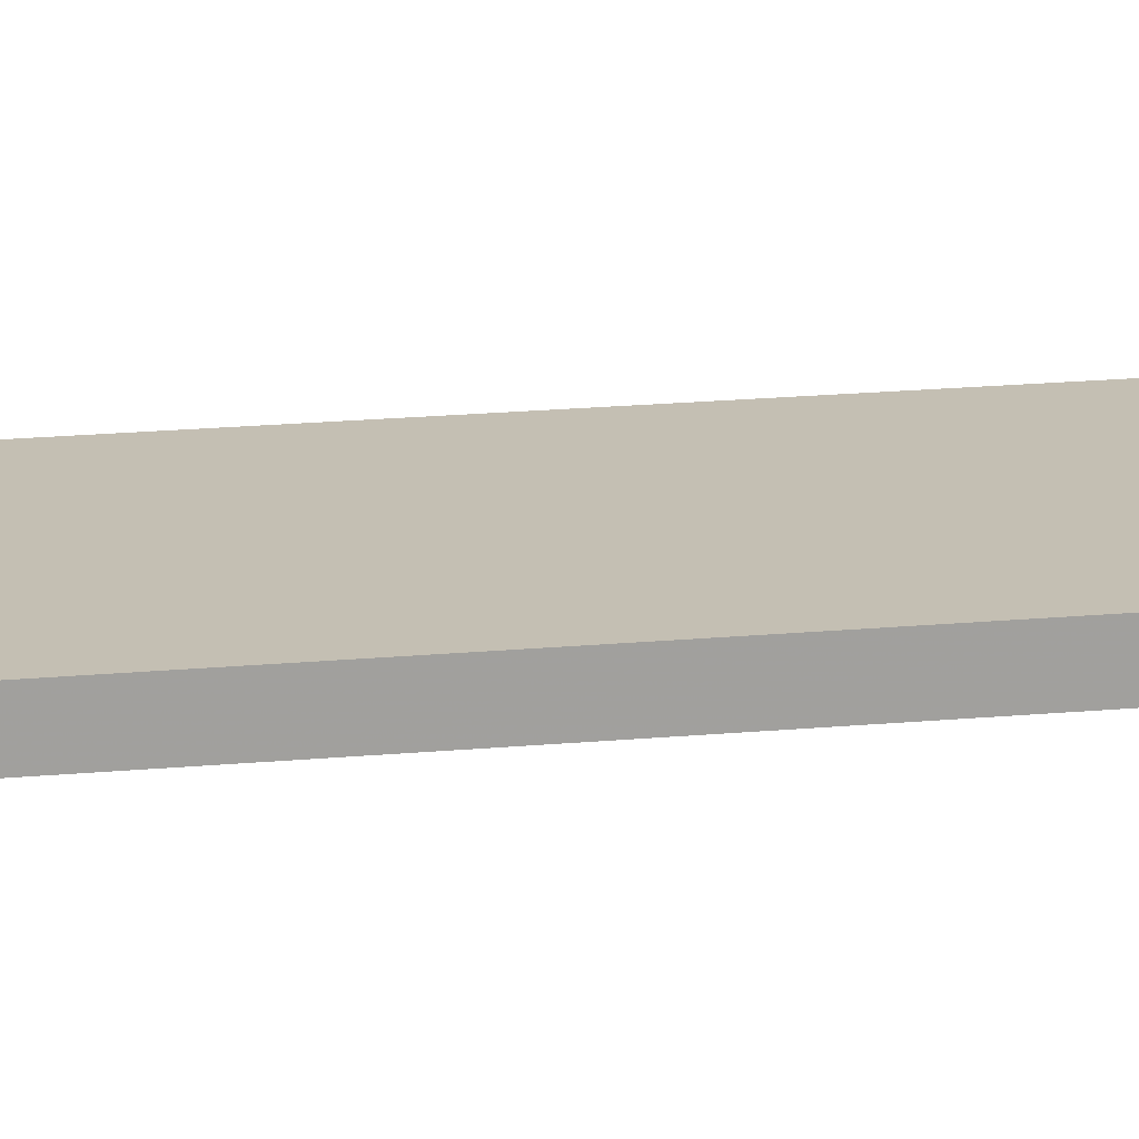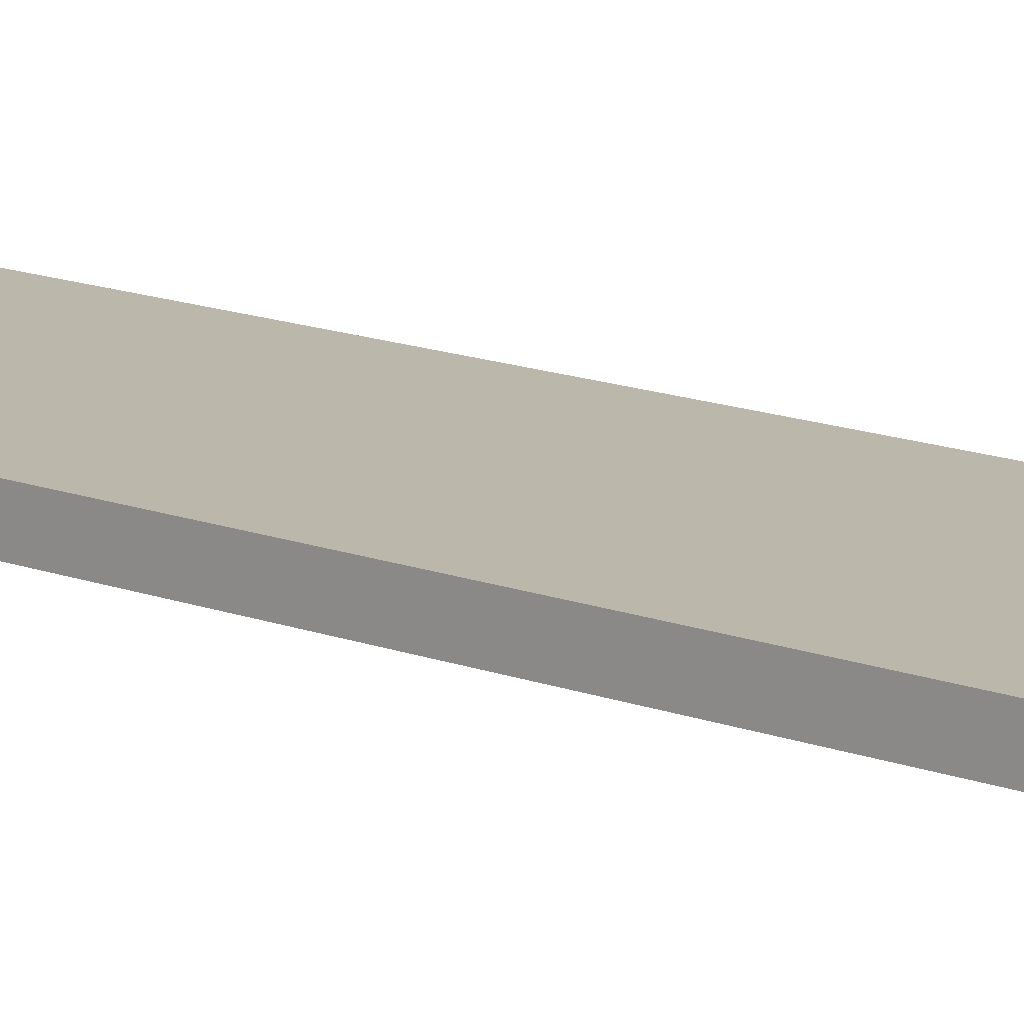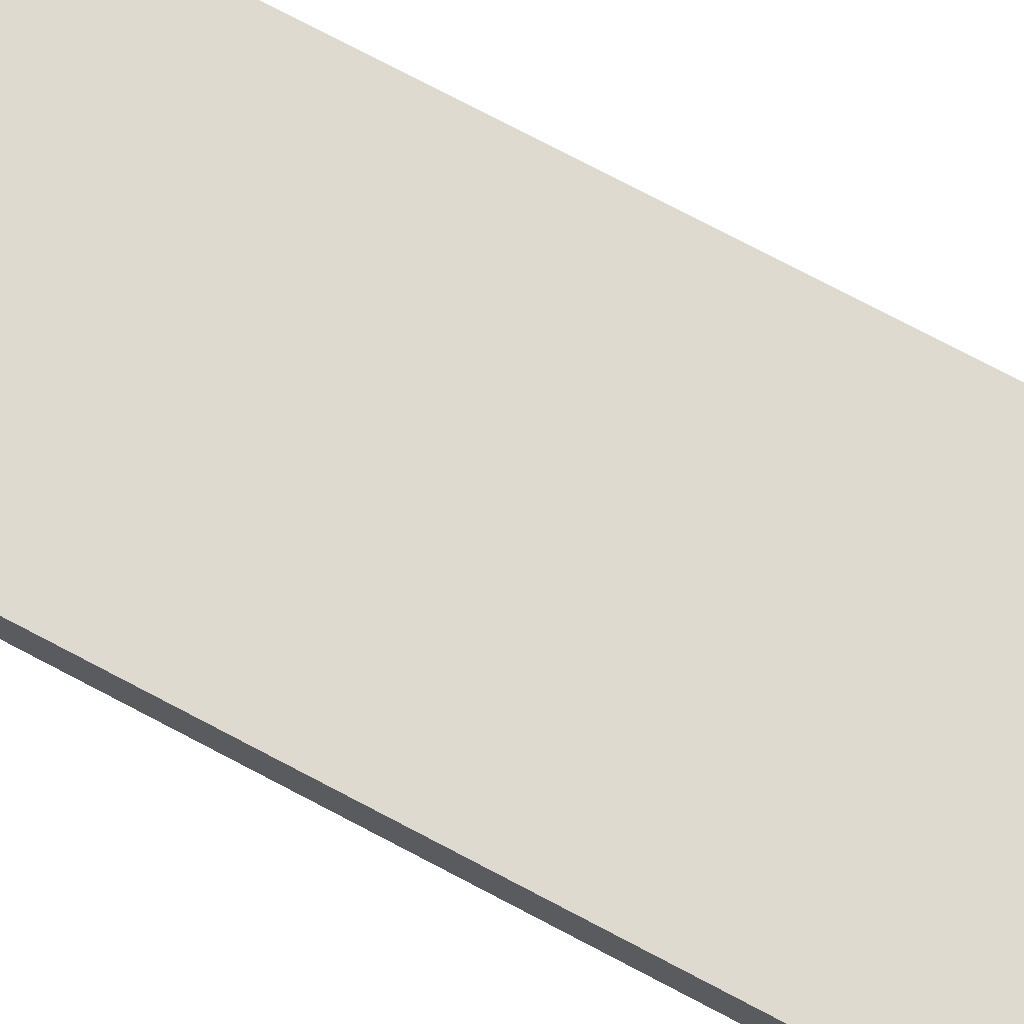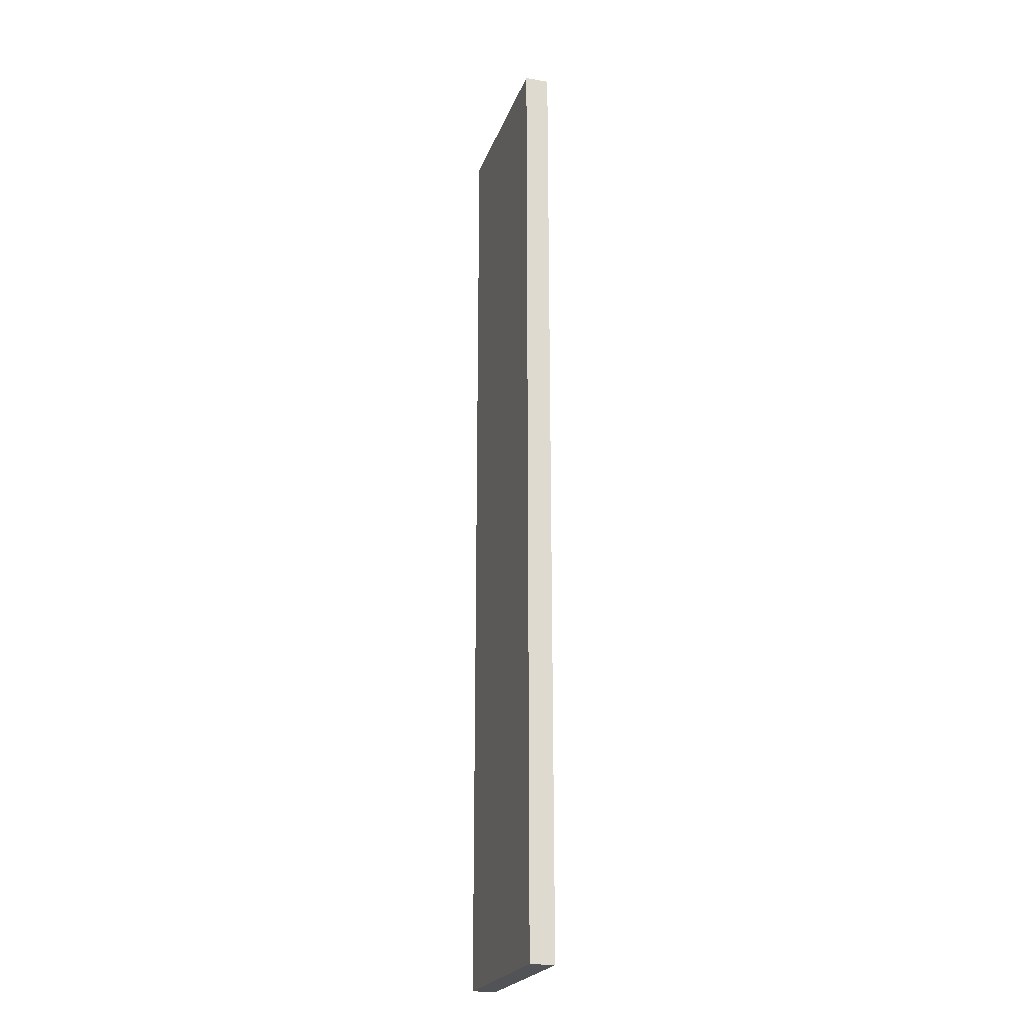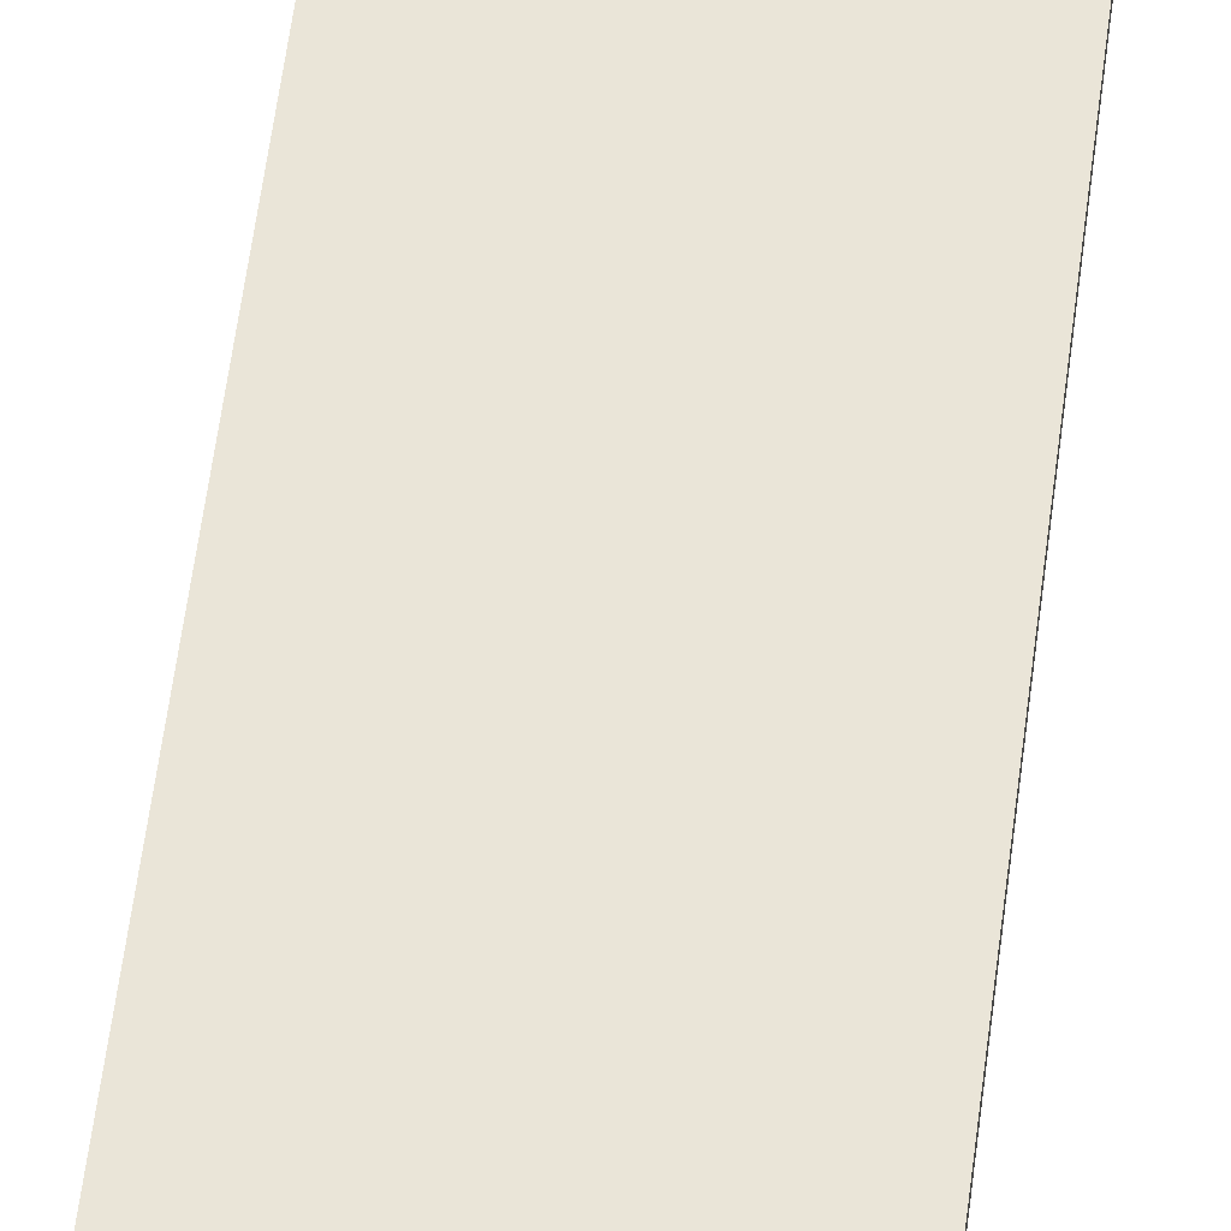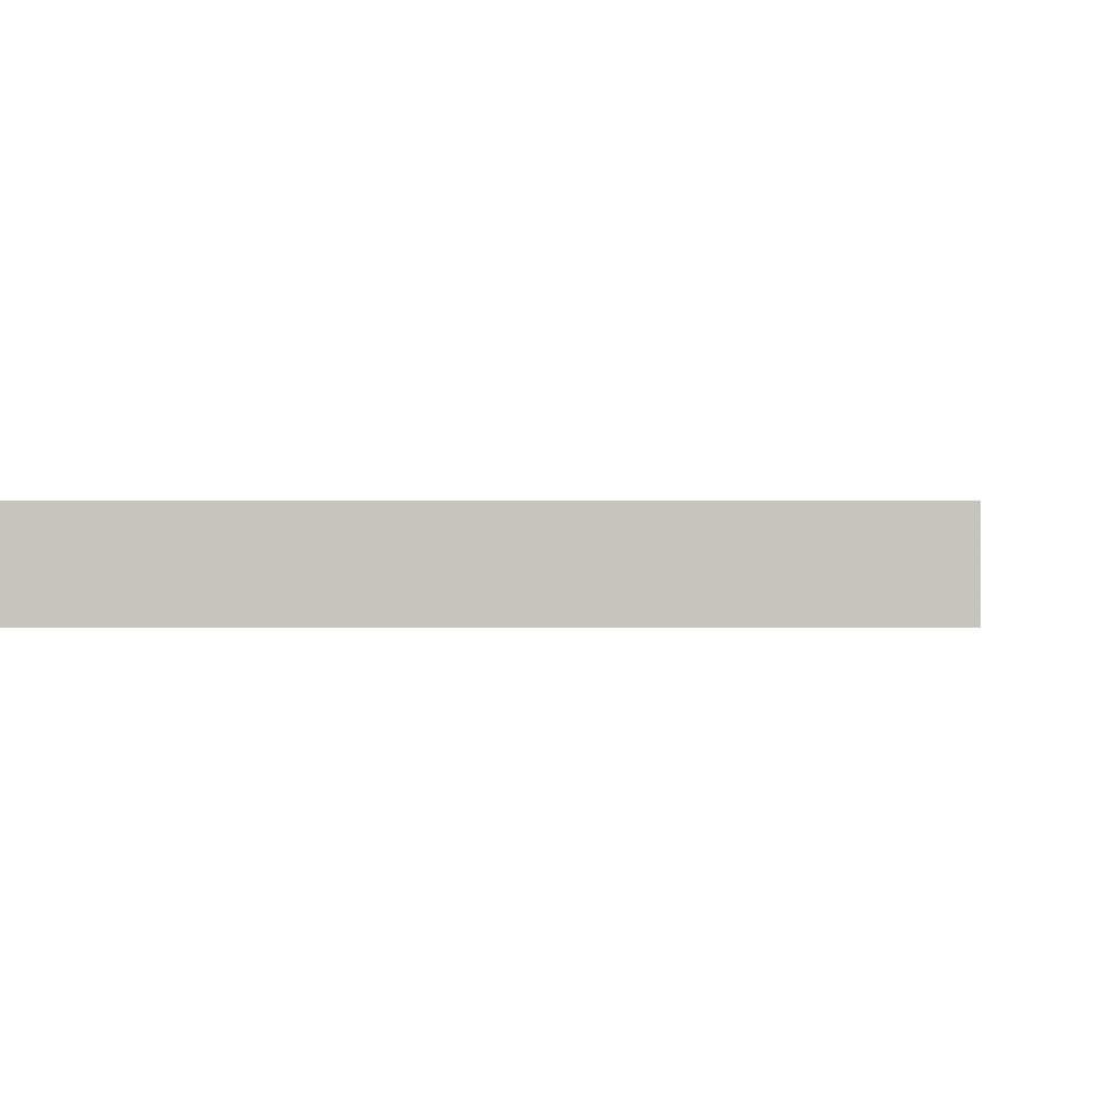
<metadata>
{"format":"obj","ext":"obj","renderer":"f3d","projection":"perspective","resolution":1024,"background":"white","views":[{"elev":17.7,"azim":-100.8,"up":"+Y"},{"elev":14.5,"azim":-50.5,"up":"+Y"},{"elev":71.1,"azim":118.3,"up":"+Y"},{"elev":-22.4,"azim":-106.9,"up":"+Z"},{"elev":59.2,"azim":7.3,"up":"+Y"},{"elev":0.2,"azim":1.9,"up":"+Y"}]}
</metadata>
<code>
o 4244
v 2223 1882 23.12
v 2223 1882 23.12
v 2223 1882 23.12
v 2223 1882 22.71
v 2223 1882 22.71
v 2223 1882 22.71
v 2223 1882 23.12
v 2223 1882 23.12
v 2223 1882 23.12
v 2223 1882 22.71
v 2223 1882 23.12
v 2223 1882 22.71
v 2223 1882 22.71
v 2223 1882 22.71
v 2223 1882 22.71
v 2223 1882 22.71
v 2223 1882 23.12
v 2223 1882 22.71
v 2223 1882 23.12
v 2223 1882 22.71
v 2223 1882 22.71
v 2223 1882 23.12
v 2223 1882 22.71
v 2223 1882 22.71
v 2223 1882 23.12
v 2223 1882 23.12
v 2223 1882 22.71
v 2223 1882 23.12
v 2223 1882 23.12
f 1 2 3
f 1 4 5
f 6 2 7
f 8 9 7
f 10 7 11
f 12 13 14
f 14 15 16
f 17 15 18
f 19 20 21
f 22 23 20
f 24 25 26
f 27 28 29

</code>
